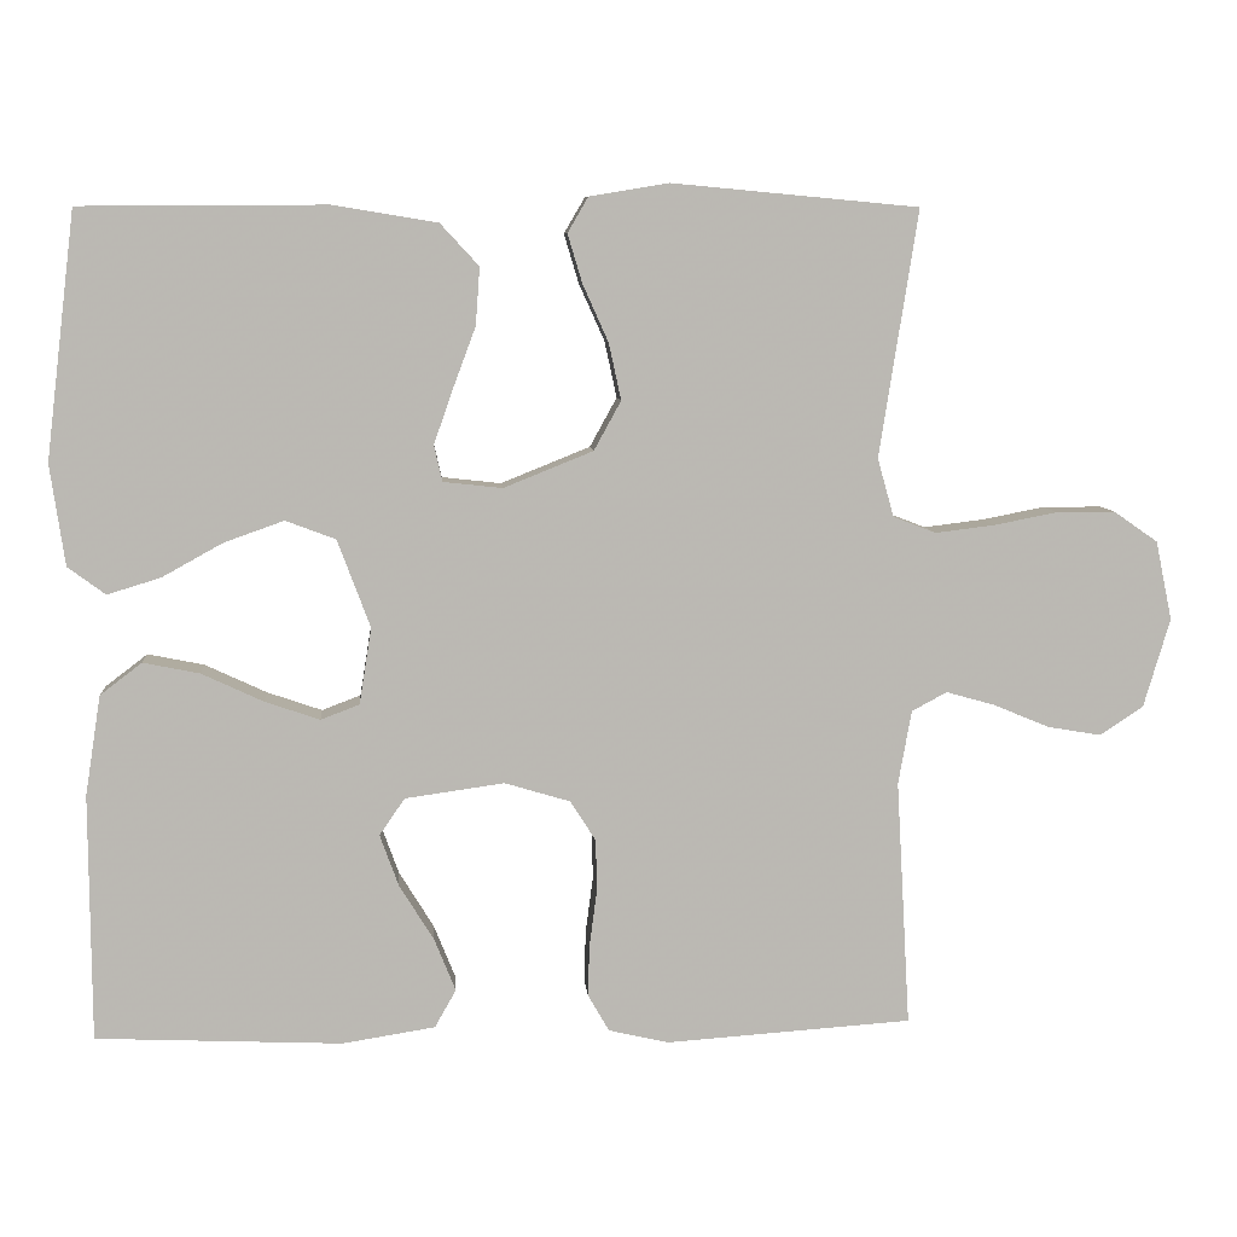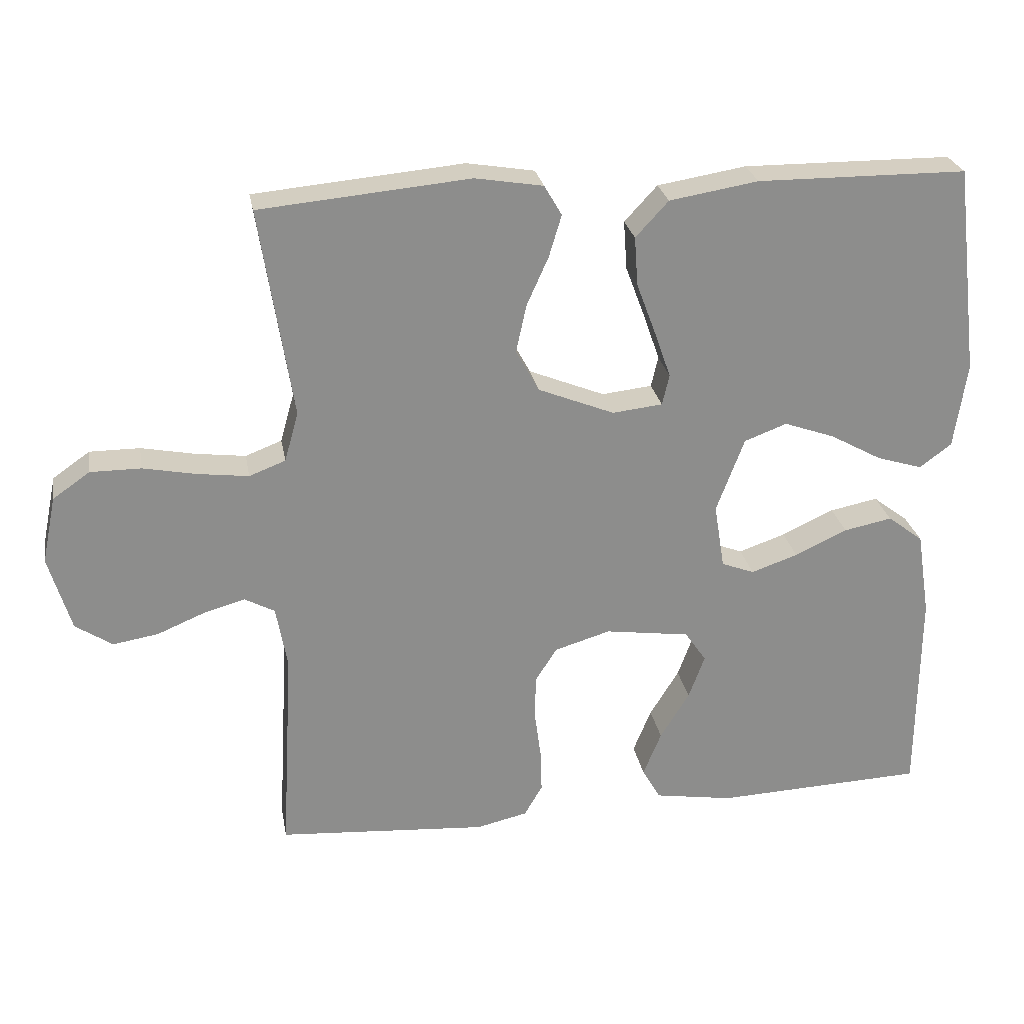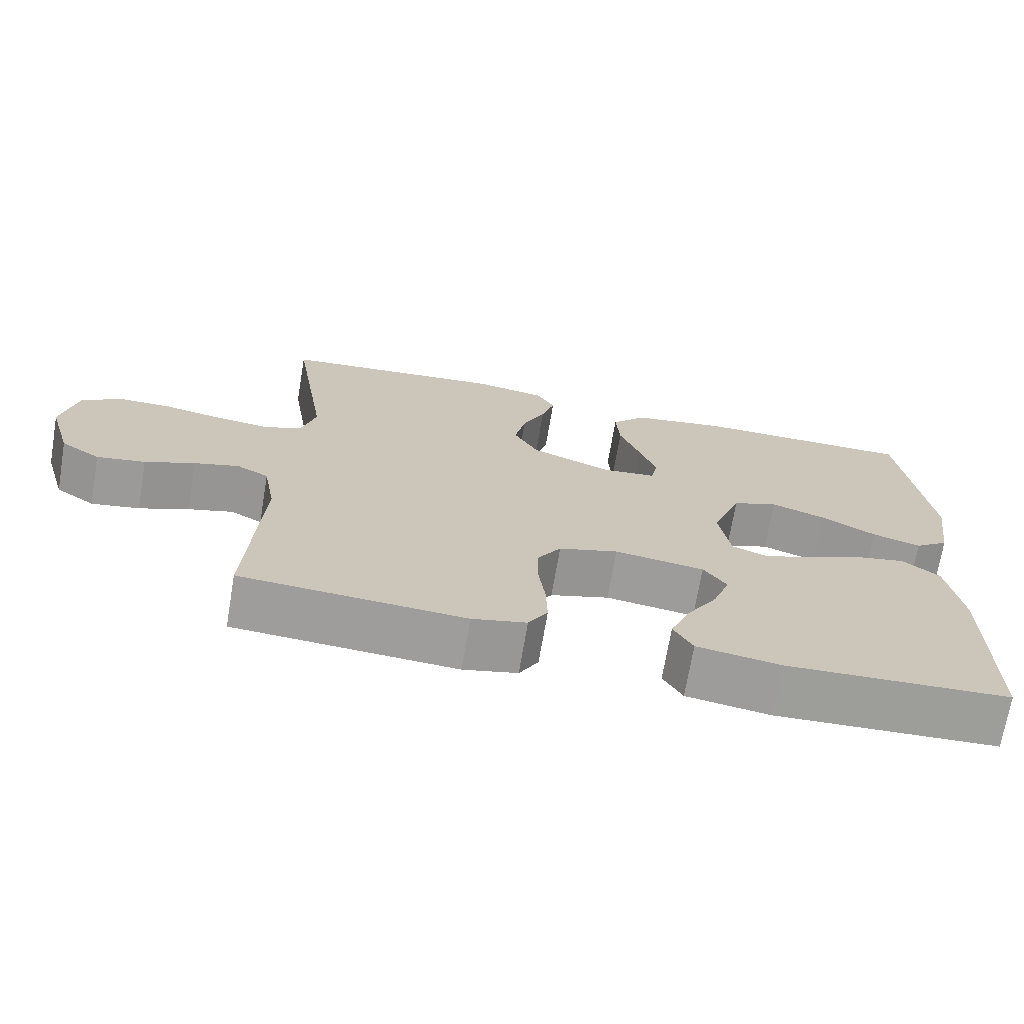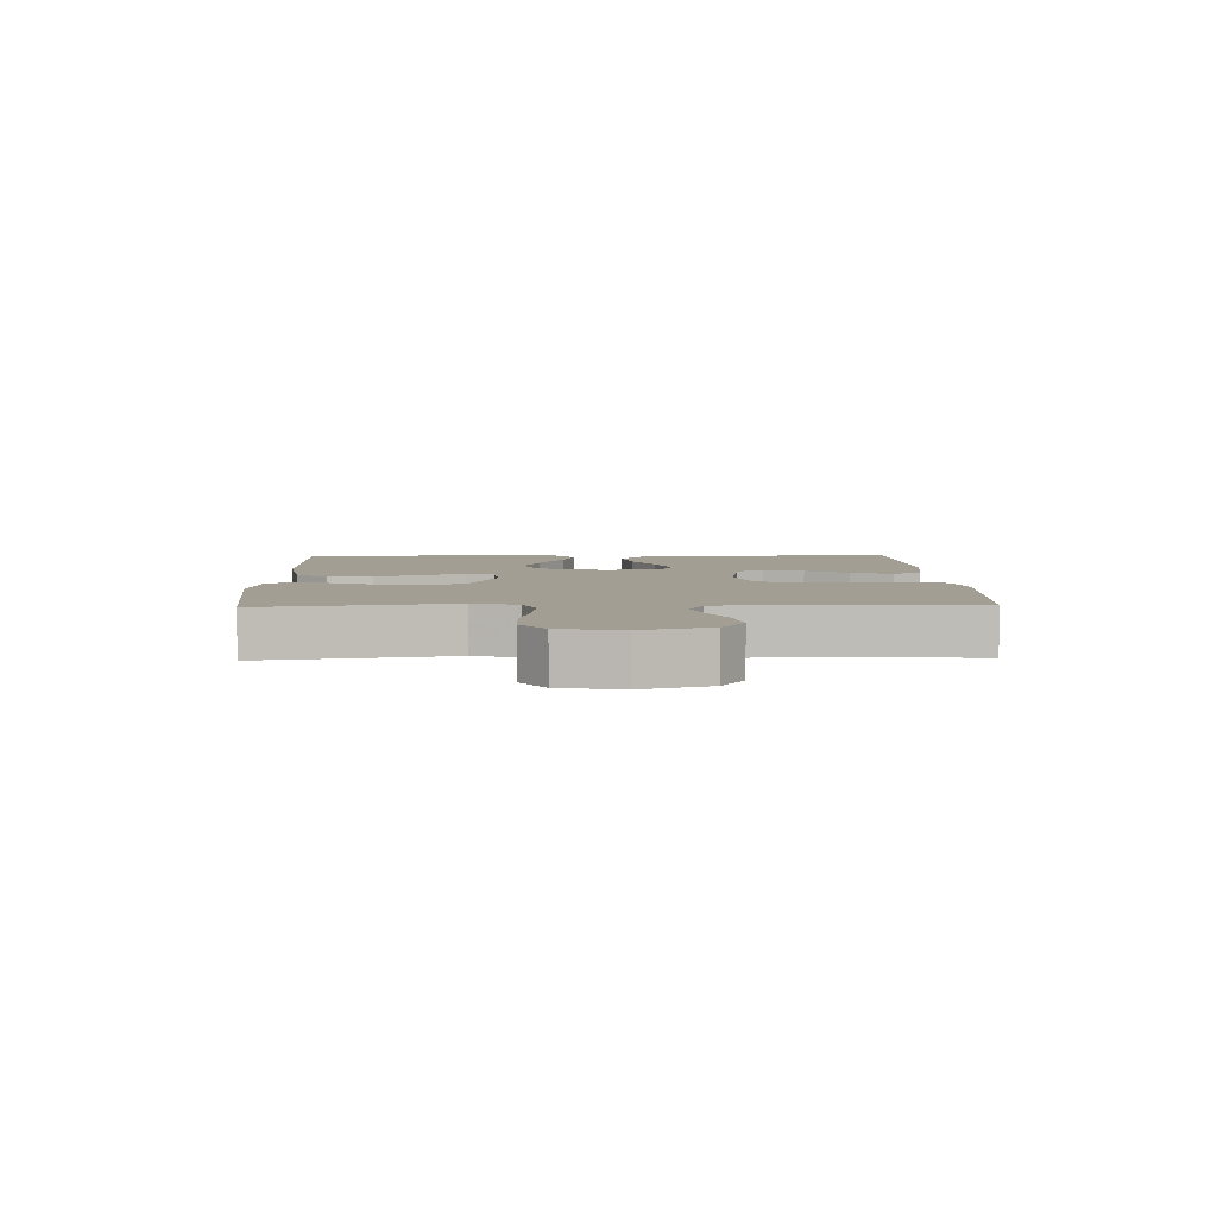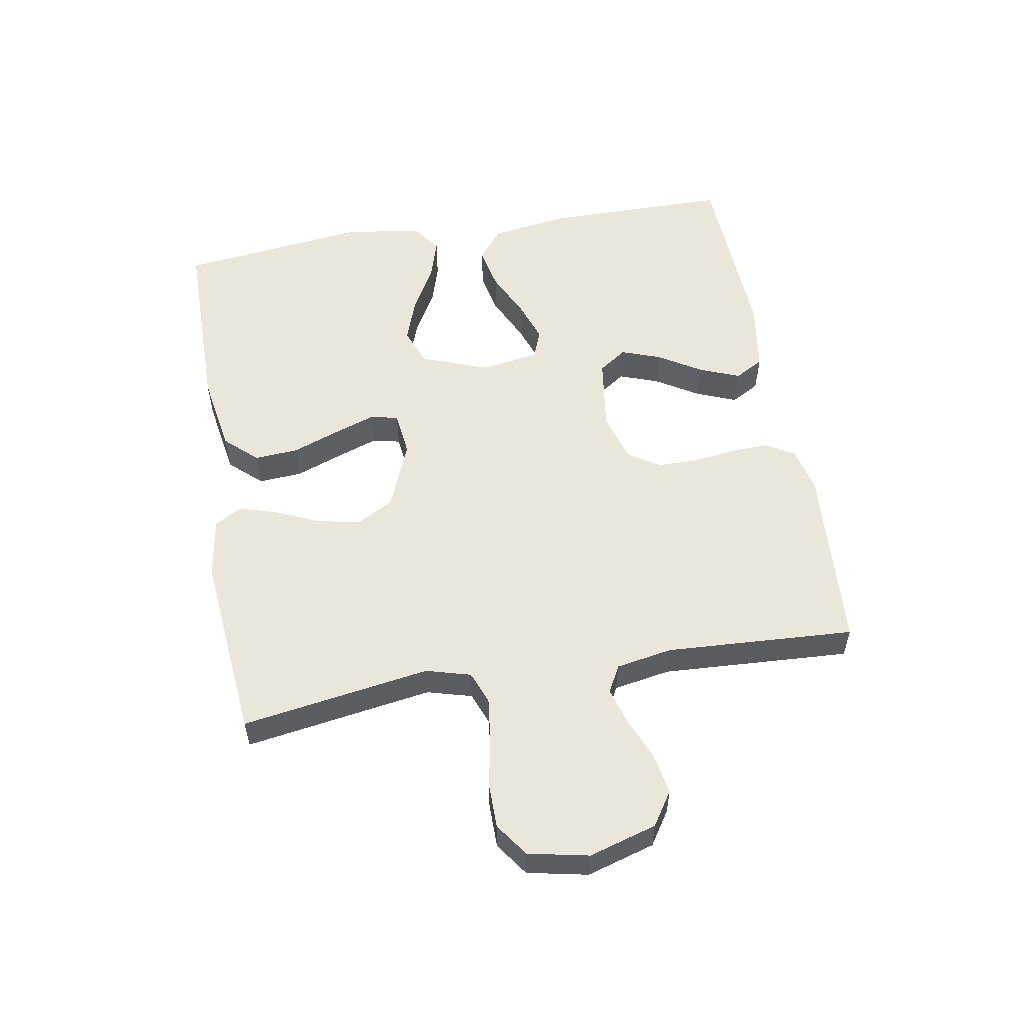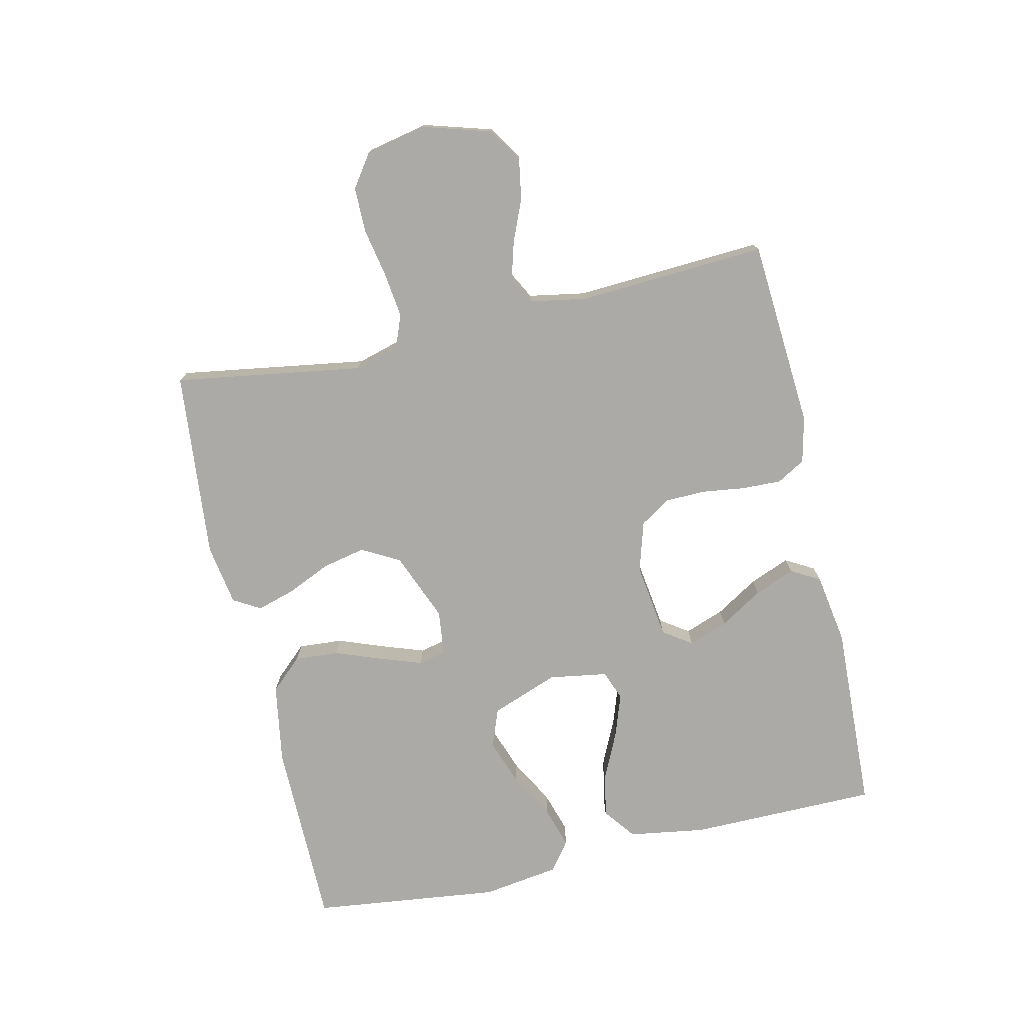
<metadata>
{"format":"obj","ext":"obj","renderer":"f3d","projection":"perspective","resolution":1024,"background":"white","views":[{"elev":7.6,"azim":-4.5,"up":"+Z"},{"elev":25.9,"azim":170.0,"up":"+Z"},{"elev":-70.5,"azim":170.4,"up":"+Z"},{"elev":5.1,"azim":88.1,"up":"+Y"},{"elev":54.9,"azim":80.1,"up":"+Y"},{"elev":-75.9,"azim":102.8,"up":"+Y"}]}
</metadata>
<code>
v -0.5 0.07 0.5
v -0.2 0.07 0.502
v -0.073 0.07 0.481
v -0.026 0.07 0.43
v -0.031 0.07 0.36
v -0.059 0.07 0.285
v -0.082 0.07 0.219
v -0.072 0.07 0.175
v 0 0.07 0.167
v 0.109 0.07 0.211
v 0.142 0.07 0.271
v 0.127 0.07 0.34
v 0.096 0.07 0.409
v 0.078 0.07 0.469
v 0.103 0.07 0.512
v 0.2 0.07 0.528
v 0.5 0.07 0.5
v 0.453 0.07 0.2
v 0.473 0.07 0.129
v 0.525 0.07 0.109
v 0.597 0.07 0.118
v 0.674 0.07 0.133
v 0.746 0.07 0.133
v 0.799 0.07 0.096
v 0.819 0.07 0
v 0.787 0.07 -0.108
v 0.734 0.07 -0.143
v 0.669 0.07 -0.132
v 0.602 0.07 -0.104
v 0.542 0.07 -0.087
v 0.499 0.07 -0.11
v 0.483 0.07 -0.2
v 0.5 0.07 -0.5
v 0.2 0.07 -0.521
v 0.127 0.07 -0.504
v 0.101 0.07 -0.459
v 0.103 0.07 -0.397
v 0.112 0.07 -0.329
v 0.111 0.07 -0.265
v 0.08 0.07 -0.216
v 0 0.07 -0.192
v -0.121 0.07 -0.209
v -0.152 0.07 -0.254
v -0.129 0.07 -0.317
v -0.087 0.07 -0.385
v -0.061 0.07 -0.449
v -0.087 0.07 -0.495
v -0.2 0.07 -0.513
v -0.5 0.07 -0.5
v -0.502 0.07 -0.2
v -0.483 0.07 -0.078
v -0.432 0.07 -0.039
v -0.363 0.07 -0.053
v -0.288 0.07 -0.088
v -0.221 0.07 -0.111
v -0.174 0.07 -0.093
v -0.159 0.07 0
v -0.199 0.07 0.107
v -0.26 0.07 0.13
v -0.333 0.07 0.104
v -0.407 0.07 0.063
v -0.472 0.07 0.043
v -0.518 0.07 0.077
v -0.536 0.07 0.2
v -0.5 0 0.5
v -0.2 0 0.502
v -0.073 0 0.481
v -0.026 0 0.43
v -0.031 0 0.36
v -0.059 0 0.285
v -0.082 0 0.219
v -0.072 0 0.175
v 0 0 0.167
v 0.109 0 0.211
v 0.142 0 0.271
v 0.127 0 0.34
v 0.096 0 0.409
v 0.078 0 0.469
v 0.103 0 0.512
v 0.2 0 0.528
v 0.5 0 0.5
v 0.453 0 0.2
v 0.473 0 0.129
v 0.525 0 0.109
v 0.597 0 0.118
v 0.674 0 0.133
v 0.746 0 0.133
v 0.799 0 0.096
v 0.819 0 0
v 0.787 0 -0.108
v 0.734 0 -0.143
v 0.669 0 -0.132
v 0.602 0 -0.104
v 0.542 0 -0.087
v 0.499 0 -0.11
v 0.483 0 -0.2
v 0.5 0 -0.5
v 0.2 0 -0.521
v 0.127 0 -0.504
v 0.101 0 -0.459
v 0.103 0 -0.397
v 0.112 0 -0.329
v 0.111 0 -0.265
v 0.08 0 -0.216
v 0 0 -0.192
v -0.121 0 -0.209
v -0.152 0 -0.254
v -0.129 0 -0.317
v -0.087 0 -0.385
v -0.061 0 -0.449
v -0.087 0 -0.495
v -0.2 0 -0.513
v -0.5 0 -0.5
v -0.502 0 -0.2
v -0.483 0 -0.078
v -0.432 0 -0.039
v -0.363 0 -0.053
v -0.288 0 -0.088
v -0.221 0 -0.111
v -0.174 0 -0.093
v -0.159 0 0
v -0.199 0 0.107
v -0.26 0 0.13
v -0.333 0 0.104
v -0.407 0 0.063
v -0.472 0 0.043
v -0.518 0 0.077
v -0.536 0 0.2
f 60 61 62 63
f 59 60 63 64
f 51 52 53 54
f 51 54 55
f 50 51 55
f 49 50 55
f 48 49 55 56
f 44 45 46 47
f 43 44 47 48
f 35 36 37 38
f 35 38 39
f 32 33 34 35
f 31 32 35 39
f 30 31 39 40
f 26 27 28 29
f 26 29 30
f 25 26 30
f 21 22 23 24
f 20 21 24 25
f 15 16 17 18
f 15 18 19
f 12 13 14 15
f 11 12 15 19
f 10 11 19
f 9 10 19 20
f 3 4 5 6
f 3 6 7
f 2 3 7
f 59 64 1 2
f 58 59 2 7
f 57 58 7 8
f 43 48 56 57
f 42 43 57 8
f 41 42 8 9
f 25 30 40 41
f 9 20 25 41
f 127 126 125 124
f 128 127 124 123
f 118 117 116 115
f 119 118 115
f 119 115 114
f 119 114 113
f 120 119 113 112
f 111 110 109 108
f 112 111 108 107
f 102 101 100 99
f 103 102 99
f 99 98 97 96
f 103 99 96 95
f 104 103 95 94
f 93 92 91 90
f 94 93 90
f 94 90 89
f 88 87 86 85
f 89 88 85 84
f 82 81 80 79
f 83 82 79
f 79 78 77 76
f 83 79 76 75
f 83 75 74
f 84 83 74 73
f 70 69 68 67
f 71 70 67
f 71 67 66
f 66 65 128 123
f 71 66 123 122
f 72 71 122 121
f 121 120 112 107
f 72 121 107 106
f 73 72 106 105
f 105 104 94 89
f 105 89 84 73
f 1 65 66 2
f 2 66 67 3
f 3 67 68 4
f 4 68 69 5
f 5 69 70 6
f 6 70 71 7
f 7 71 72 8
f 8 72 73 9
f 9 73 74 10
f 10 74 75 11
f 11 75 76 12
f 12 76 77 13
f 13 77 78 14
f 14 78 79 15
f 15 79 80 16
f 16 80 81 17
f 17 81 82 18
f 18 82 83 19
f 19 83 84 20
f 20 84 85 21
f 21 85 86 22
f 22 86 87 23
f 23 87 88 24
f 24 88 89 25
f 25 89 90 26
f 26 90 91 27
f 27 91 92 28
f 28 92 93 29
f 29 93 94 30
f 30 94 95 31
f 31 95 96 32
f 32 96 97 33
f 33 97 98 34
f 34 98 99 35
f 35 99 100 36
f 36 100 101 37
f 37 101 102 38
f 38 102 103 39
f 39 103 104 40
f 40 104 105 41
f 41 105 106 42
f 42 106 107 43
f 43 107 108 44
f 44 108 109 45
f 45 109 110 46
f 46 110 111 47
f 47 111 112 48
f 48 112 113 49
f 49 113 114 50
f 50 114 115 51
f 51 115 116 52
f 52 116 117 53
f 53 117 118 54
f 54 118 119 55
f 55 119 120 56
f 56 120 121 57
f 57 121 122 58
f 58 122 123 59
f 59 123 124 60
f 60 124 125 61
f 61 125 126 62
f 62 126 127 63
f 63 127 128 64
f 64 128 65 1

</code>
